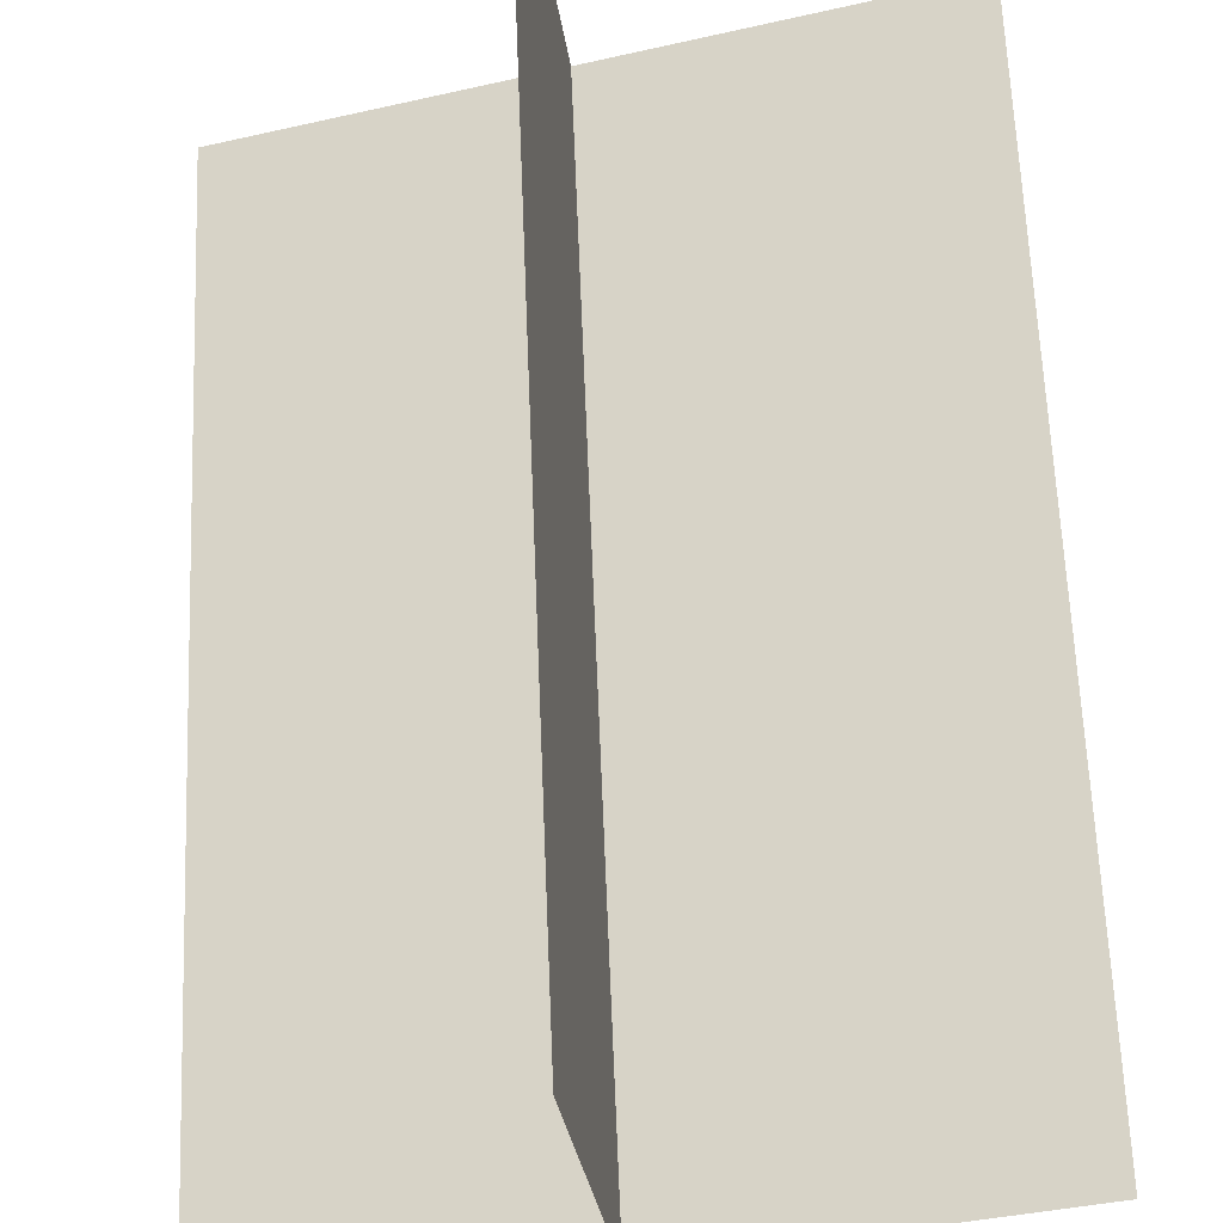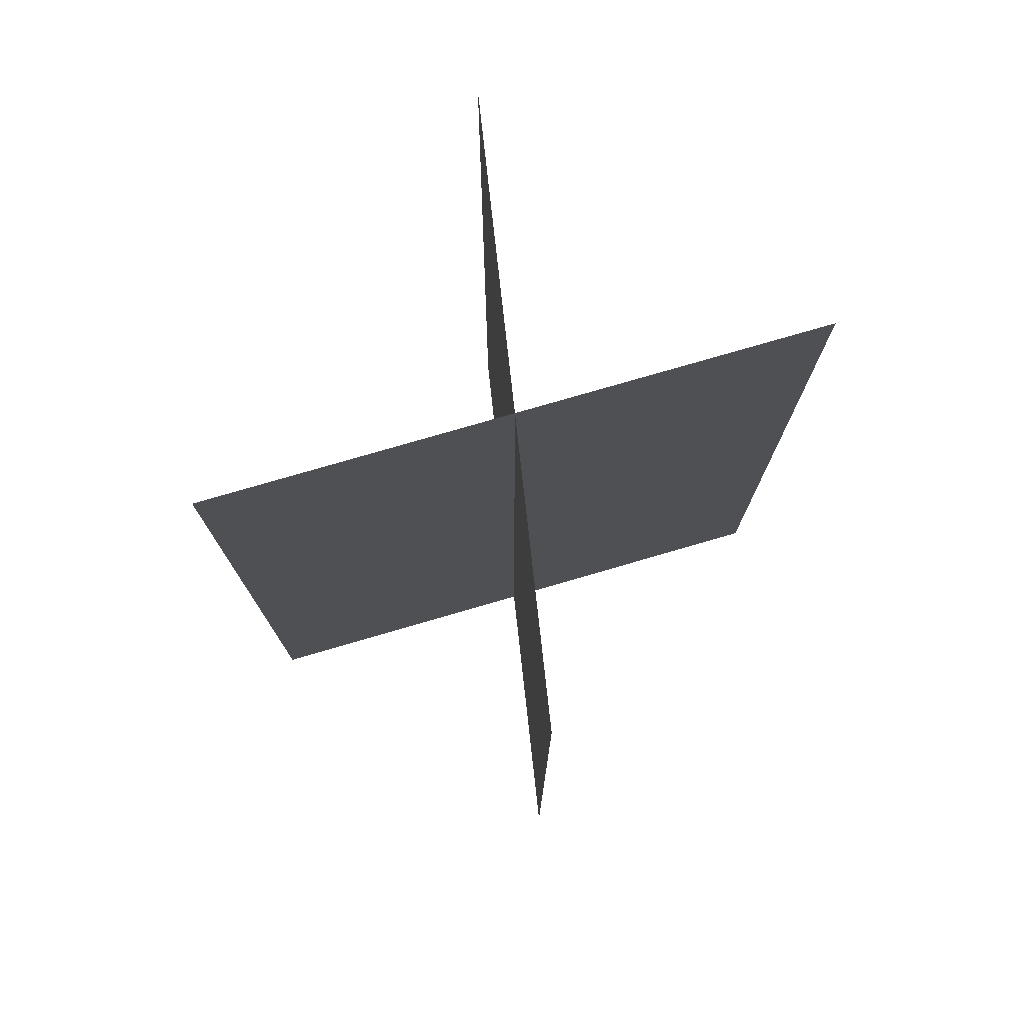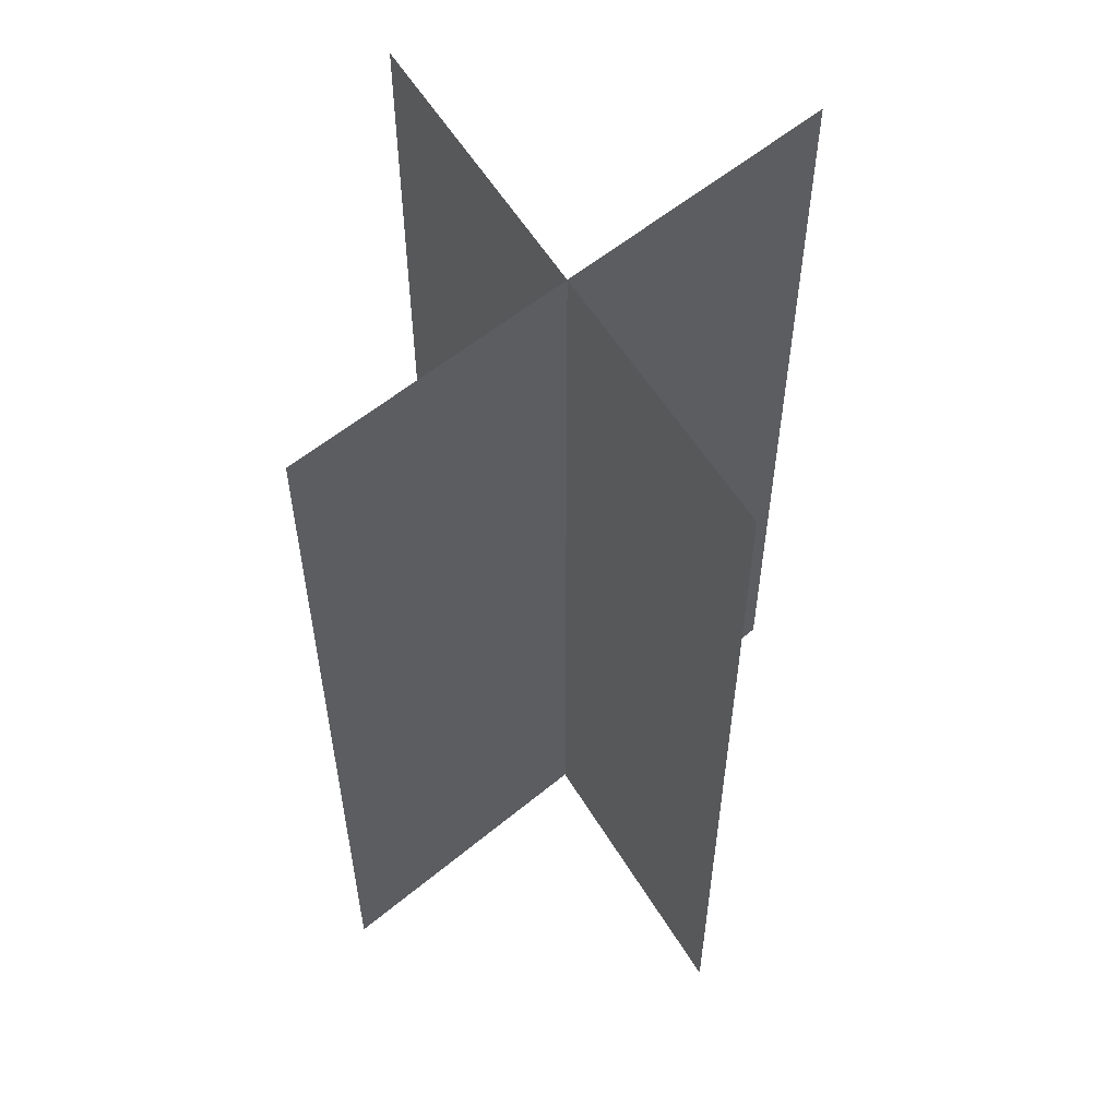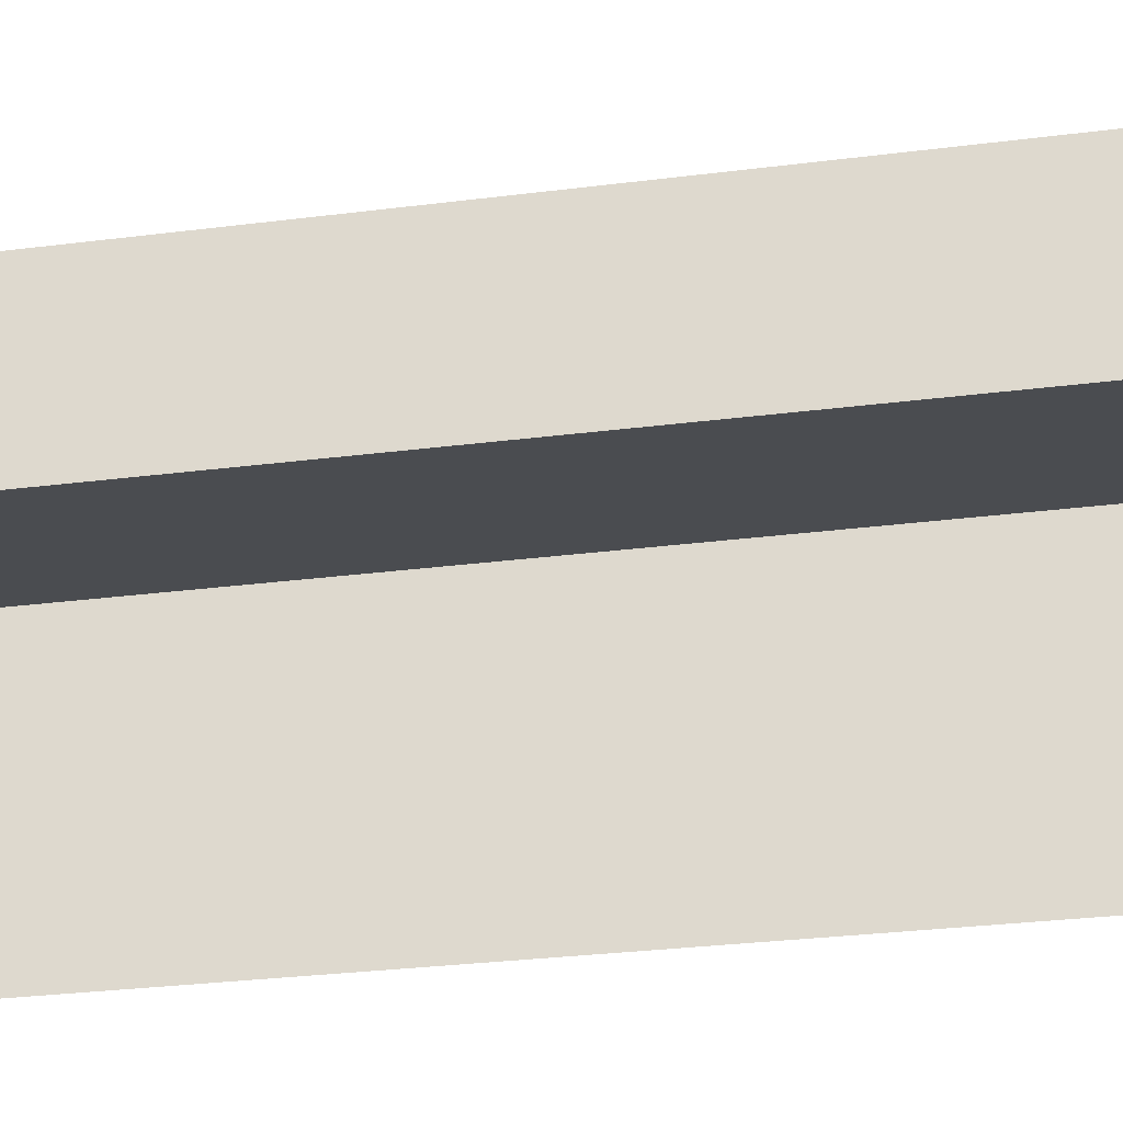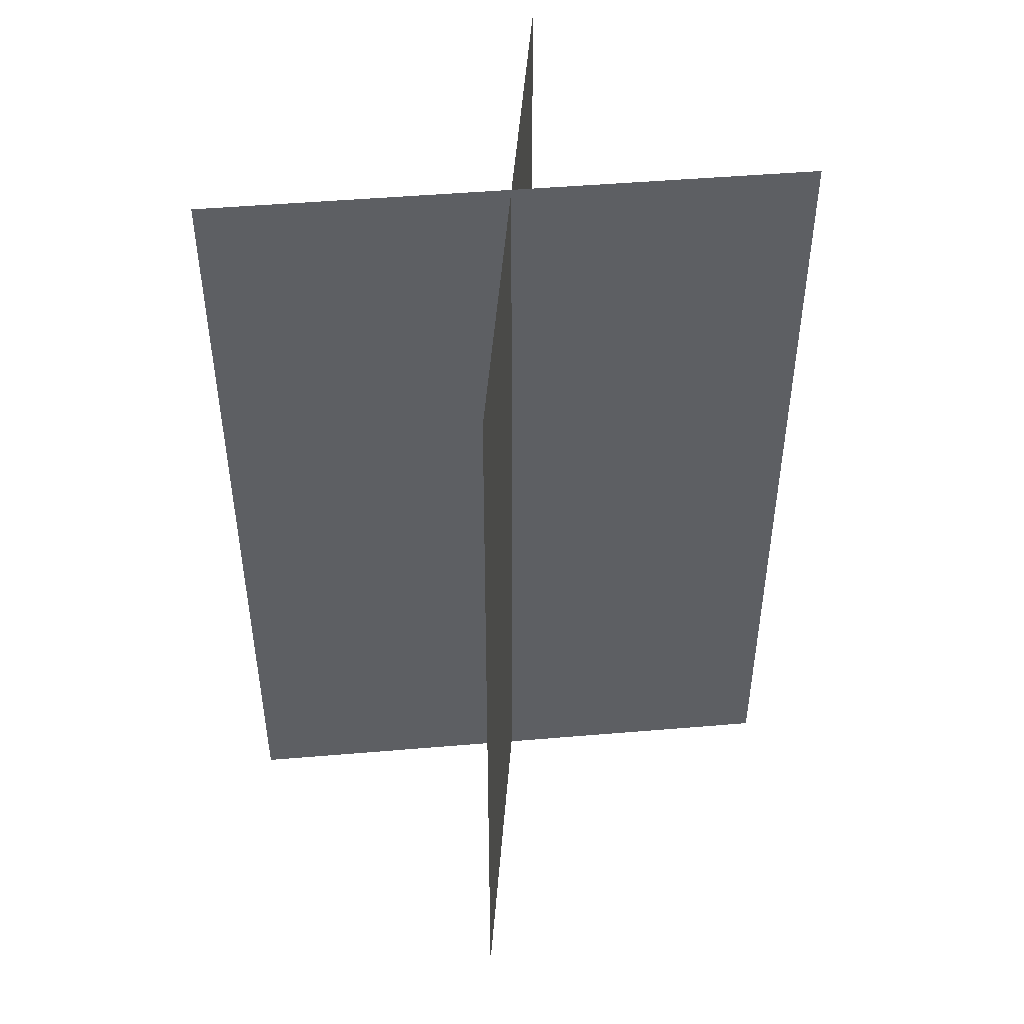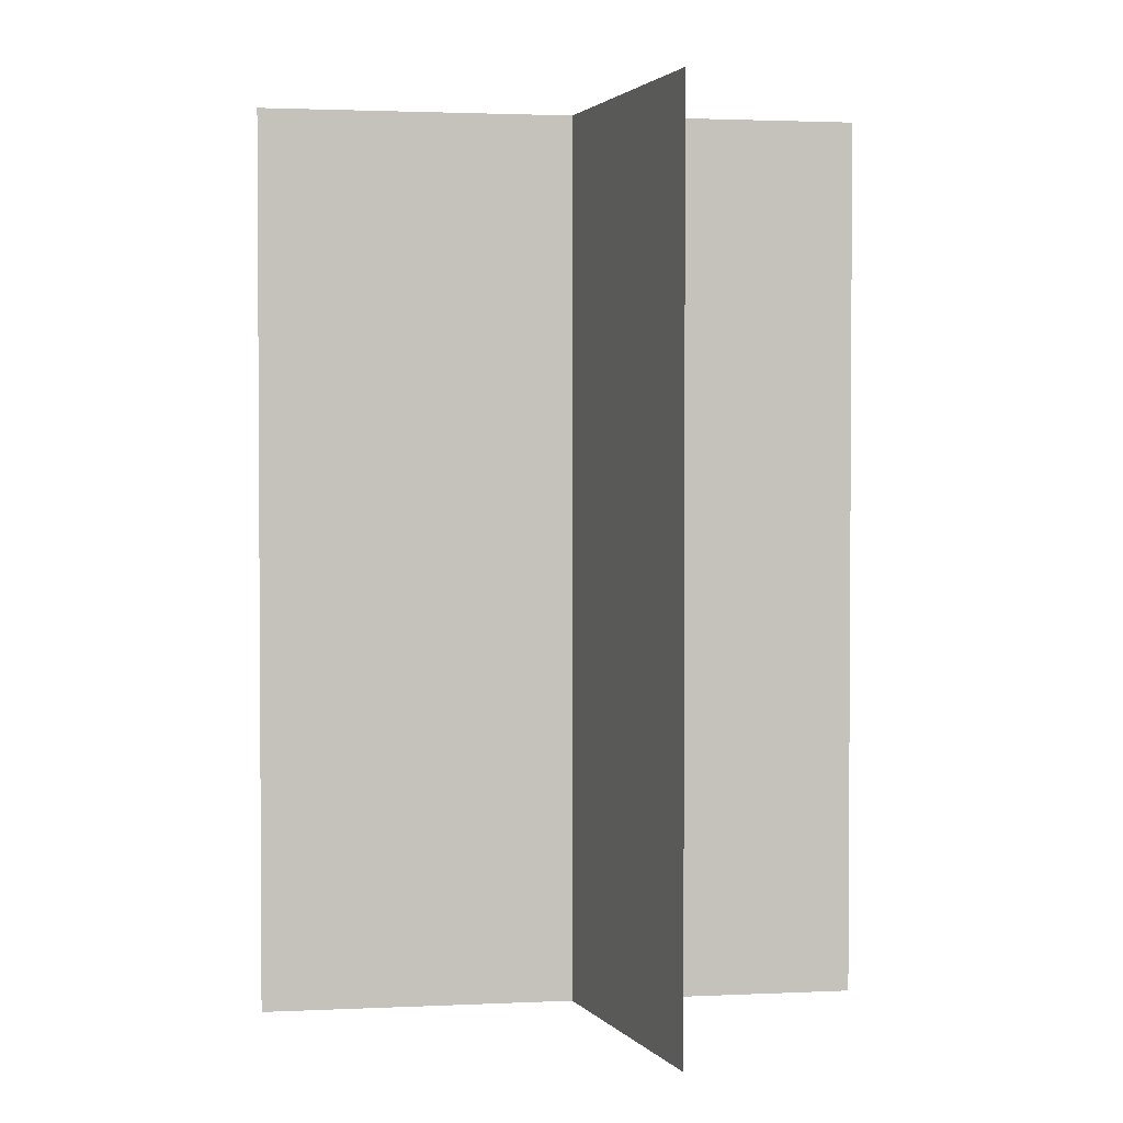
<metadata>
{"format":"obj","ext":"obj","renderer":"f3d","projection":"perspective","resolution":1024,"background":"white","views":[{"elev":62.0,"azim":-2.3,"up":"+Z"},{"elev":77.1,"azim":-113.3,"up":"+Y"},{"elev":56.8,"azim":-138.0,"up":"+Y"},{"elev":-31.6,"azim":-80.0,"up":"+Z"},{"elev":48.1,"azim":77.5,"up":"+Y"},{"elev":2.2,"azim":153.8,"up":"+Y"}]}
</metadata>
<code>
v  9.447 -1.246 1.744
v  -9.736 -1.246 -4.114
v  -9.736 28.47 -4.114
v  9.447 28.47 1.744
v  -1.763 -1.246 8.719
v  0.7097 -1.246 -11.19
v  0.7097 28.47 -11.19
v  -1.763 28.47 8.719
g Plane005
f 1 2 3 4
f 5 6 7 8

</code>
